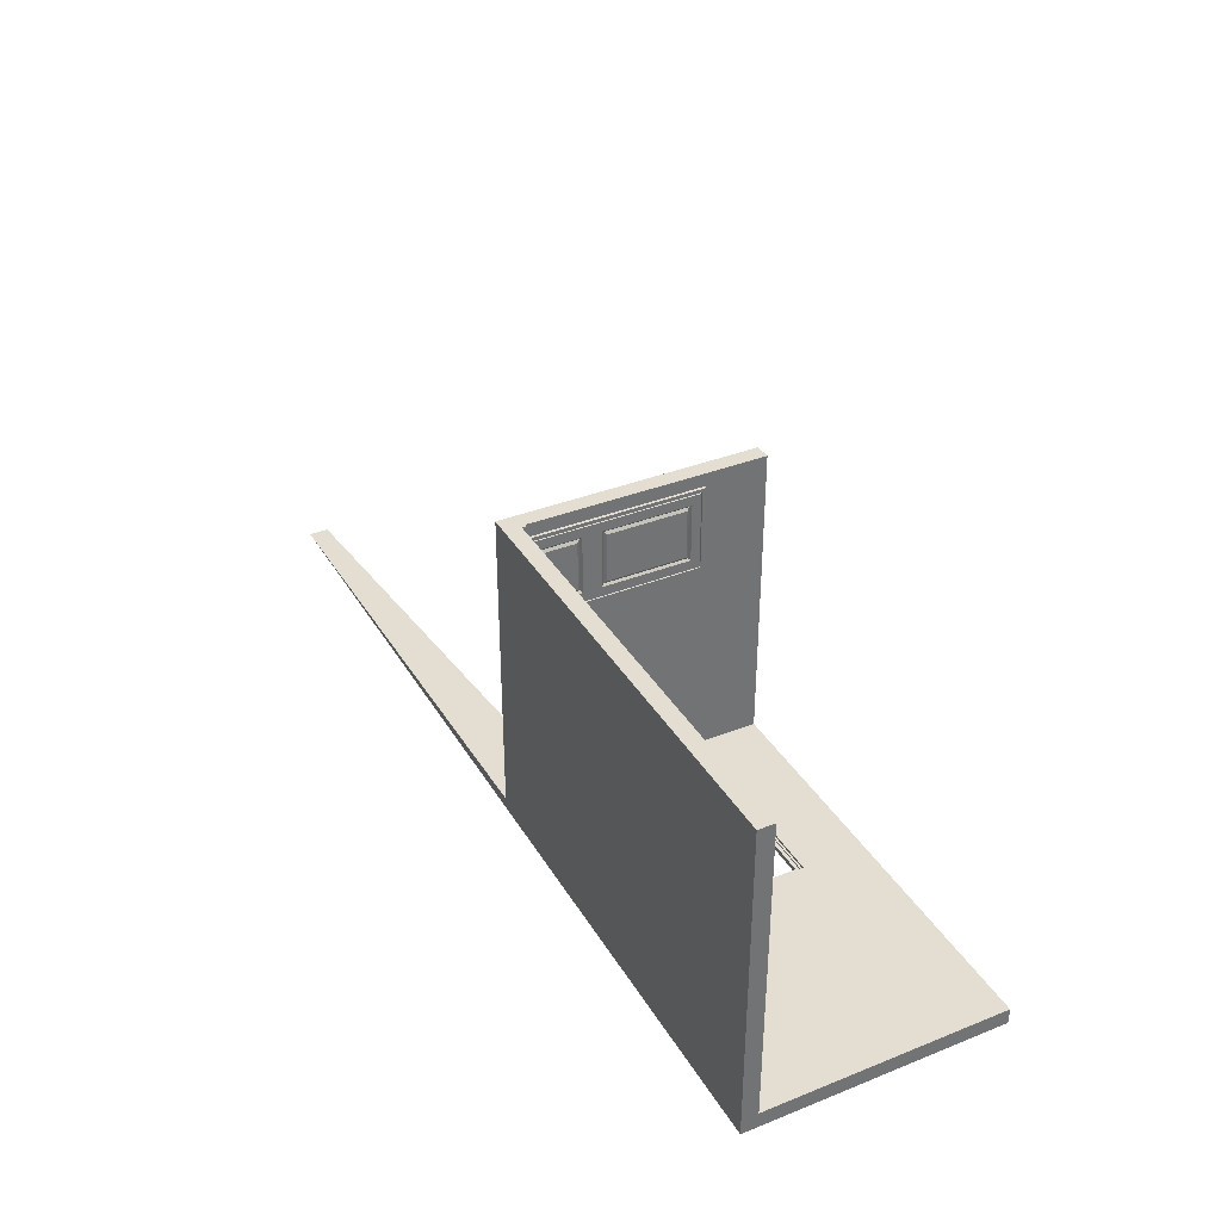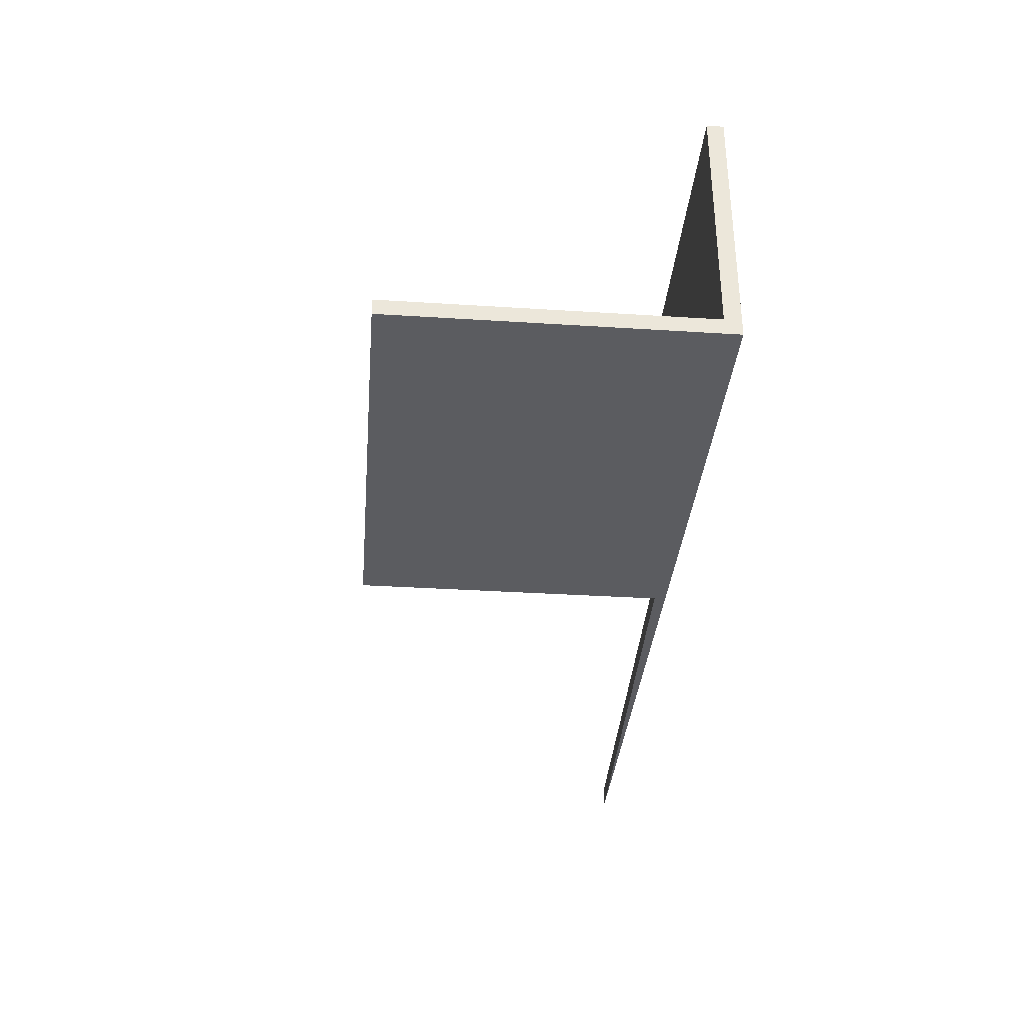
<metadata>
{"format":"obj","ext":"obj","renderer":"f3d","projection":"perspective","resolution":1024,"background":"white","views":[{"elev":36.3,"azim":62.7,"up":"+Z"},{"elev":-34.6,"azim":85.1,"up":"+Y"}]}
</metadata>
<code>
o Habitacion
v -4.725 -0.3732 4.959
v 4.914 -0.3732 4.959
v -4.725 -0.3732 -4.679
v 8.327 -0.3732 -4.679
v -4.243 -0.3732 4.959
v -4.243 -0.3732 -4.679
v -4.725 -0.3732 -4.197
v 8.327 -0.3732 -4.197
v -4.243 -0.3732 -4.197
v -4.725 6.856 -4.197
v -4.725 6.856 4.959
v 8.327 6.856 -4.197
v 8.327 6.856 -4.679
v -4.243 6.856 -4.679
v -4.725 6.856 -4.679
v -4.243 6.856 4.959
v -4.243 6.856 -4.197
v -4.243 -0.3732 4.959
v 8.327 -0.3732 4.959
v 8.327 -0.3732 -4.197
v -4.243 -0.3732 -4.197
v -4.725 -0.8551 -4.197
v -4.725 -0.8551 4.959
v -4.243 -0.8551 -4.679
v -4.725 -0.8551 -4.679
v 8.327 -0.8551 -4.679
v -4.243 -0.8551 4.959
v 8.327 -0.8551 4.959
v 8.327 -0.8551 -4.197
v -4.243 -0.8551 -4.197
v -4.725 -0.3732 4.561
v -4.243 -0.3853 4.421
v -4.725 6.856 4.561
v -4.243 6.856 4.561
v -4.243 -0.3732 4.561
v -4.725 -0.8551 4.561
v 8.327 -0.8551 4.561
v -4.243 -0.8551 4.561
v -4.243 -0.3853 2.073
v -4.243 6.856 1.933
v -4.243 -0.3732 1.933
v 8.327 -0.8551 1.933
v -4.243 -0.8551 1.933
v -4.725 -0.3732 1.933
v -4.725 6.856 1.933
v -4.725 -0.8551 1.933
v 8.327 4.968 -4.197
v 8.327 4.968 -4.679
v -4.243 4.968 -4.197
v -4.725 4.968 4.959
v -4.725 4.968 -4.197
v -4.243 4.968 4.959
v -4.725 4.968 -4.679
v -4.243 4.968 -4.679
v -4.243 4.828 4.421
v -4.725 4.968 4.561
v -4.725 4.968 1.933
v -4.243 4.828 2.073
v -4.243 -0.3732 4.561
v -4.243 -0.3732 1.933
v -4.243 4.968 4.561
v -4.243 4.968 1.933
v -4.162 -0.3732 4.561
v -4.162 4.968 4.561
v -4.162 -0.3732 1.933
v -4.162 4.968 1.933
v -4.162 -0.4168 4.452
v -4.162 4.86 4.452
v -4.162 -0.4168 2.042
v -4.162 4.86 2.042
v -4.243 -0.4168 4.452
v -4.243 -0.4168 2.042
v -4.243 4.86 4.452
v -4.243 4.86 2.042
v -4.164 0.05746 3.986
v -4.164 0.05746 2.508
v -4.164 4.417 3.99
v -4.164 4.417 2.504
v 8.327 1.628 -4.197
v -4.243 1.628 -4.197
v -4.725 1.628 -4.197
v -4.243 1.628 4.959
v -4.725 1.628 -4.679
v 8.327 1.628 -4.679
v -4.725 1.628 4.959
v -4.243 1.628 -4.679
v -4.243 1.628 4.561
v -4.725 1.628 4.561
v -4.725 1.628 1.933
v -4.243 1.628 1.933
v -4.243 1.628 4.452
v -4.243 1.628 2.042
v -4.162 1.628 4.561
v -4.162 1.628 1.933
v -4.162 1.628 4.452
v -4.162 1.628 2.042
v -4.243 1.628 4.421
v -4.243 1.628 2.073
v -4.164 1.185 3.986
v -4.164 1.185 2.508
v -4.164 -0.3853 4.421
v -4.164 -0.3853 2.073
v -4.164 2.038 3.99
v -4.164 2.038 2.504
v -4.164 1.628 4.421
v -4.164 4.828 4.421
v -4.164 1.628 2.073
v -4.164 4.828 2.073
v -4.164 -0.08073 4.124
v -4.164 -0.08073 2.37
v -4.164 1.323 4.124
v -4.164 1.323 2.37
v -4.164 1.9 4.128
v -4.164 4.556 4.128
v -4.164 1.9 2.366
v -4.164 4.556 2.366
v -4.219 -0.02058 4.064
v -4.219 -0.02058 2.43
v -4.219 1.263 4.064
v -4.219 1.263 2.43
v -4.219 1.96 4.068
v -4.219 4.495 4.068
v -4.219 1.96 2.426
v -4.219 4.495 2.426
v -1.665 -0.3732 -4.679
v -1.665 -0.3732 -4.197
v -1.665 6.856 -4.679
v -1.665 6.856 -4.197
v -1.665 -0.3732 -4.197
v -1.665 -0.8551 -4.679
v -1.665 -0.8551 4.959
v -1.665 -0.8551 -4.197
v -1.665 -0.8551 4.561
v -1.665 -0.8551 1.933
v -1.665 4.968 -4.61
v -1.665 4.968 -4.266
v -1.665 1.628 -4.266
v -1.665 1.628 -4.61
v 1.625 -0.8551 4.959
v 1.625 4.968 -4.61
v 1.625 1.628 -4.61
v -19.99 -0.3732 -4.679
v 1.625 -0.3732 -4.197
v 1.625 6.856 -4.679
v 1.625 6.856 -4.197
v 1.625 -0.3732 -4.197
v -19.99 -0.8551 -4.679
v 1.625 -0.8551 -4.197
v 1.625 -0.8551 4.561
v 1.625 -0.8551 1.933
v 1.625 4.968 -4.266
v 1.625 1.628 -4.266
v 8.327 1.513 -4.197
v -4.243 1.513 -4.197
v -4.725 1.513 -4.197
v -4.243 1.513 4.959
v -4.725 1.513 -4.679
v 8.327 1.513 -4.679
v -4.725 1.513 4.959
v -4.243 1.513 -4.679
v -4.243 1.513 4.561
v -4.725 1.513 4.561
v -4.725 1.513 1.933
v -4.243 1.513 1.933
v -4.243 1.511 4.452
v -4.243 1.511 2.042
v -4.162 1.513 4.561
v -4.162 1.513 1.933
v -4.162 1.511 4.452
v -4.162 1.511 2.042
v -4.243 1.513 4.421
v -4.243 1.513 2.073
v -4.164 1.513 4.421
v -4.164 1.513 2.073
v -4.164 1.243 4.124
v -4.164 1.243 2.37
v -4.219 1.19 4.064
v -4.219 1.19 2.43
v -4.164 1.121 3.986
v -4.164 1.121 2.508
v -1.665 1.513 -4.679
v -1.665 1.513 -4.197
v 1.625 1.513 -4.679
v 1.625 1.513 -4.197
v 1.625 1.628 -4.196
v -1.665 1.628 -4.196
v -1.665 1.513 -4.196
v 1.625 1.513 -4.196
v 1.625 4.968 -4.197
v -1.665 4.968 -4.197
v 1.625 1.628 -4.197
v -1.665 1.628 -4.197
v -1.665 1.628 -4.679
v -1.665 4.968 -4.679
v 1.625 4.968 -4.679
v 1.625 1.628 -4.679
v 1.625 1.628 -4.266
v 1.625 1.628 -4.61
v -1.665 1.628 -4.266
v -1.665 1.628 -4.61
v 1.625 4.968 -4.61
v 1.625 4.968 -4.266
v -1.665 4.968 -4.266
v -1.665 4.968 -4.61
v 1.572 1.681 -4.272
v 1.572 1.681 -4.604
v -1.612 1.681 -4.272
v -1.612 1.681 -4.604
v 1.572 4.914 -4.604
v 1.572 4.914 -4.272
v -1.612 4.914 -4.272
v -1.612 4.914 -4.604
v -0.02008 -0.3732 -4.679
v -0.02008 -0.3732 -4.197
v -0.02008 -0.3732 -4.197
v -0.02008 -0.8551 -4.679
v -0.02008 -0.8551 -4.197
v -0.02008 -0.8551 4.561
v -0.02008 -0.8551 1.933
v -0.02008 1.628 -4.197
v -0.02008 -0.8551 4.959
v -0.02008 1.628 -4.679
v -0.02008 1.513 -4.197
v -0.02008 1.513 -4.679
v -0.02008 1.628 -4.196
v -0.02008 1.513 -4.196
v -0.02008 1.628 -4.266
v -0.02008 1.628 -4.61
v -0.02008 1.628 -4.266
v -0.02008 1.628 -4.61
v -0.02008 1.681 -4.272
v -0.02008 1.681 -4.604
v 1.572 1.681 -4.438
v -1.504 1.789 -4.438
v 1.572 4.914 -4.438
v -1.612 4.914 -4.438
v -0.1282 1.789 -4.438
v 1.572 4.914 -4.315
v 0.08809 1.789 -4.315
v 1.464 1.789 -4.315
v -1.612 1.681 -4.315
v -1.612 4.914 -4.315
v 1.572 1.681 -4.564
v -1.612 1.681 -4.564
v -1.612 4.914 -4.564
v 1.572 4.914 -4.564
v -0.02008 1.681 -4.564
v 1.464 4.813 -4.315
v 1.572 4.921 -4.438
v -0.02008 4.921 -4.564
v -0.1282 4.813 -4.438
v -1.504 4.813 -4.438
v 0.08809 4.813 -4.315
v -1.612 4.921 -4.564
v -0.02008 1.681 -4.438
v -1.612 1.681 -4.438
v 1.572 1.681 -4.315
v -0.02008 1.681 -4.315
v -0.02008 4.921 -4.438
v -1.612 4.921 -4.438
v 1.572 4.921 -4.315
v -0.02008 4.921 -4.315
v -1.504 1.789 -4.581
v -0.1282 1.789 -4.581
v 0.08809 1.789 -4.458
v 1.464 1.789 -4.458
v 1.464 4.813 -4.458
v -0.1282 4.813 -4.581
v -1.504 4.813 -4.581
v 0.08809 4.813 -4.458
v -1.612 3.745 -4.564
v -1.597 3.73 -4.438
v -1.52 3.73 -4.438
v -1.504 3.745 -4.581
v -1.612 3.285 -4.564
v -1.597 3.3 -4.438
v -1.52 3.3 -4.438
v -1.504 3.285 -4.581
v -1.612 3.285 -4.438
v -1.612 3.745 -4.438
v -1.504 3.285 -4.438
v -1.504 3.745 -4.438
v -1.597 3.3 -4.438
v -1.597 3.73 -4.438
v -1.52 3.3 -4.438
v -1.52 3.73 -4.438
v -1.597 3.3 -4.476
v -1.597 3.73 -4.476
v -1.52 3.3 -4.476
v -1.52 3.73 -4.476
v 1.572 3.746 -4.438
v 1.556 3.73 -4.315
v 1.48 3.73 -4.315
v 1.464 3.746 -4.458
v 1.556 3.294 -4.315
v 1.48 3.294 -4.315
v 1.464 3.279 -4.458
v 1.572 3.279 -4.438
v 1.464 3.746 -4.315
v 1.572 3.746 -4.315
v 1.572 3.279 -4.315
v 1.464 3.279 -4.315
v 1.48 3.73 -4.367
v 1.556 3.73 -4.367
v 1.556 3.294 -4.367
v 1.48 3.294 -4.367
v 8.327 -0.2495 -4.197
v -4.243 -0.2495 -4.197
v -4.725 -0.2495 -4.197
v -4.243 -0.2495 4.959
v -4.725 -0.2495 -4.679
v 8.327 -0.2495 -4.679
v -4.725 -0.2495 4.959
v -4.243 -0.2495 -4.679
v -4.243 -0.2495 4.561
v -4.725 -0.2495 4.561
v -4.725 -0.2495 1.933
v -4.243 -0.2495 1.933
v -4.243 -0.289 4.452
v -4.243 -0.289 2.042
v -4.162 -0.2495 4.561
v -4.162 -0.2495 1.933
v -4.162 -0.289 4.452
v -4.162 -0.289 2.042
v -4.243 -0.2604 4.421
v -4.243 -0.2604 2.073
v -4.164 -0.2604 4.421
v -4.164 -0.2604 2.073
v -4.164 -0.01373 4.124
v -4.164 -0.01373 2.37
v -4.219 0.035 4.064
v -4.219 0.035 2.43
v -4.164 0.09822 3.986
v -4.164 0.09822 2.508
v -1.665 -0.2495 -4.679
v -1.665 -0.2495 -4.197
v -19.99 -0.2495 -4.679
v 1.625 -0.2495 -4.197
v -0.02008 -0.2495 -4.679
v -0.02008 -0.2495 -4.197
v 4.914 -0.2495 -4.197
v 4.914 -0.3732 -4.197
v -4.243 -0.3732 1.933
v -4.243 -0.3732 -4.197
v -1.665 -0.3732 -4.197
v -4.243 -0.2495 -4.197
v -4.243 -0.2495 4.959
v -4.243 -0.3732 4.959
v -4.243 -0.3732 4.561
v -0.02008 -0.3732 -4.197
v 1.625 -0.3732 -4.197
v -4.243 -0.2495 4.561
v -4.243 -0.2495 1.933
v -1.665 -0.2495 -4.197
v 1.625 -0.2495 -4.197
v -0.02008 -0.2495 -4.197
v 4.914 -0.2495 -4.115
v 4.914 -0.3732 -4.115
v -4.16 -0.3732 1.933
v -4.185 -0.3732 -4.139
v -1.665 -0.3732 -4.115
v -4.185 -0.2495 -4.139
v -4.16 -0.2495 4.959
v -4.16 -0.3732 4.959
v -4.16 -0.3732 4.561
v -0.02008 -0.3732 -4.115
v 1.625 -0.3732 -4.115
v -4.16 -0.2495 4.561
v -4.16 -0.2495 1.933
v -1.665 -0.2495 -4.115
v 1.625 -0.2495 -4.115
v -0.02008 -0.2495 -4.115
f 47 145 189
f 126 21 129
f 49 40 62
f 51 15 53
f 54 127 194
f 53 14 54
f 59 18 35
f 5 19 18
f 2 20 19
f 6 130 125
f 3 22 7
f 42 148 150
f 130 30 132
f 46 30 43
f 30 25 24
f 6 25 3
f 7 46 44
f 23 38 27
f 139 37 149
f 60 35 41
f 61 16 52
f 56 45 57
f 57 10 51
f 9 41 21
f 44 36 31
f 36 43 38
f 37 150 149
f 62 34 61
f 58 107 98
f 81 57 51
f 88 57 89
f 87 52 82
f 83 54 86
f 86 194 193
f 81 53 83
f 80 62 90
f 79 189 191
f 71 60 72
f 61 66 62
f 73 95 91
f 74 68 73
f 59 321 315
f 60 69 72
f 72 324 320
f 62 94 90
f 71 63 59
f 32 72 39
f 39 101 32
f 55 108 58
f 32 327 325
f 97 106 55
f 90 168 164
f 92 70 74
f 87 64 61
f 91 169 165
f 153 191 184
f 154 90 164
f 155 83 157
f 160 193 181
f 157 86 160
f 161 82 156
f 162 89 163
f 163 81 155
f 98 174 172
f 181 222 224
f 182 80 154
f 192 49 80
f 133 43 38
f 131 38 27
f 216 132 217
f 134 30 43
f 125 216 213
f 194 144 195
f 214 129 215
f 190 17 49
f 8 146 20
f 195 13 48
f 142 26 4
f 26 148 29
f 196 48 84
f 183 84 158
f 149 219 218
f 139 218 221
f 150 217 219
f 189 128 190
f 338 223 340
f 312 183 158
f 336 154 308
f 335 224 339
f 172 328 326
f 317 155 309
f 316 163 317
f 315 156 310
f 311 160 314
f 335 160 181
f 309 157 311
f 308 164 318
f 307 184 338
f 165 323 319
f 164 322 318
f 171 105 97
f 166 96 92
f 161 93 87
f 188 225 226
f 182 186 192
f 184 226 223
f 191 188 184
f 223 187 182
f 226 186 187
f 337 224 183
f 340 182 336
f 219 132 134
f 221 133 131
f 218 134 133
f 143 215 146
f 213 147 142
f 148 216 217
f 224 196 183
f 126 350 345
f 213 337 142
f 318 65 60
f 319 67 71
f 5 349 348
f 59 352 349
f 7 311 3
f 6 335 125
f 3 314 6
f 338 356 355
f 31 317 44
f 44 309 7
f 326 102 39
f 125 339 213
f 308 353 346
f 142 312 4
f 325 173 171
f 320 170 166
f 315 167 161
f 351 366 350
f 355 357 341
f 342 367 351
f 354 372 356
f 350 361 345
f 214 351 350
f 143 342 351
f 60 344 343
f 318 343 353
f 9 345 344
f 340 354 356
f 315 347 352
f 307 355 341
f 336 346 354
f 366 370 361
f 358 371 367
f 360 369 359
f 365 363 364
f 361 362 360
f 367 372 366
f 343 360 359
f 353 362 346
f 352 365 349
f 345 360 344
f 347 368 352
f 343 369 353
f 354 362 370
f 356 371 355
f 349 364 348
f 47 12 145
f 126 9 21
f 49 17 40
f 51 10 15
f 54 14 127
f 53 15 14
f 59 5 18
f 5 2 19
f 2 8 20
f 6 24 130
f 3 25 22
f 42 29 148
f 130 24 30
f 46 22 30
f 30 22 25
f 6 24 25
f 7 22 46
f 23 36 38
f 139 28 37
f 60 59 35
f 61 34 16
f 56 33 45
f 57 45 10
f 9 60 41
f 44 46 36
f 36 46 43
f 37 42 150
f 62 40 34
f 58 108 107
f 81 89 57
f 88 56 57
f 87 61 52
f 83 53 54
f 86 54 194
f 81 51 53
f 80 49 62
f 79 47 189
f 71 59 60
f 61 64 66
f 73 68 95
f 74 70 68
f 59 63 321
f 60 65 69
f 72 69 324
f 62 66 94
f 71 67 63
f 32 71 72
f 39 102 101
f 55 106 108
f 32 101 327
f 97 105 106
f 90 94 168
f 92 96 70
f 87 93 64
f 91 95 169
f 153 79 191
f 154 80 90
f 155 81 83
f 160 86 193
f 157 83 86
f 161 87 82
f 162 88 89
f 163 89 81
f 98 107 174
f 181 193 222
f 182 192 80
f 192 190 49
f 133 134 43
f 131 133 38
f 216 130 132
f 134 132 30
f 125 130 216
f 194 127 144
f 214 126 129
f 190 128 17
f 8 143 146
f 195 144 13
f 142 147 26
f 26 147 148
f 196 195 48
f 183 196 84
f 149 150 219
f 139 149 218
f 150 148 217
f 189 145 128
f 338 184 223
f 312 337 183
f 336 182 154
f 335 181 224
f 172 174 328
f 317 163 155
f 316 162 163
f 315 161 156
f 311 157 160
f 335 314 160
f 309 155 157
f 308 154 164
f 307 153 184
f 165 169 323
f 164 168 322
f 171 173 105
f 166 170 96
f 161 167 93
f 188 185 225
f 182 187 186
f 184 188 226
f 191 185 188
f 223 226 187
f 226 225 186
f 337 339 224
f 340 223 182
f 219 217 132
f 221 218 133
f 218 219 134
f 143 214 215
f 213 216 147
f 148 147 216
f 224 222 196
f 126 214 350
f 213 339 337
f 318 322 65
f 319 323 67
f 5 59 349
f 59 315 352
f 7 309 311
f 6 314 335
f 3 311 314
f 338 340 356
f 31 316 317
f 44 317 309
f 326 328 102
f 125 335 339
f 308 318 353
f 142 337 312
f 325 327 173
f 320 324 170
f 315 321 167
f 351 367 366
f 355 371 357
f 342 358 367
f 354 370 372
f 350 366 361
f 214 143 351
f 143 8 342
f 60 9 344
f 318 60 343
f 9 126 345
f 340 336 354
f 315 310 347
f 307 338 355
f 336 308 346
f 366 372 370
f 358 357 371
f 360 362 369
f 365 368 363
f 361 370 362
f 367 371 372
f 343 344 360
f 353 369 362
f 352 368 365
f 345 361 360
f 347 363 368
f 343 359 369
f 354 346 362
f 356 372 371
f 349 365 364
f 35 20 146
f 129 21 41
f 35 18 19
f 129 41 35
f 215 129 35
f 35 19 20
f 146 215 35
f 50 33 56
f 48 12 47
f 12 144 145
f 17 15 10
f 40 10 45
f 52 11 50
f 4 29 20
f 20 42 37
f 1 27 18
f 19 221 131
f 31 23 1
f 16 33 11
f 34 45 33
f 82 50 85
f 84 47 79
f 85 56 88
f 159 88 162
f 158 79 153
f 156 85 159
f 151 203 202
f 128 14 17
f 192 225 220
f 136 199 203
f 145 127 128
f 135 201 204
f 140 198 201
f 310 159 313
f 312 153 307
f 313 162 316
f 151 190 136
f 137 220 227
f 136 192 137
f 138 194 135
f 135 195 140
f 141 222 228
f 140 196 141
f 152 189 151
f 203 210 202
f 199 211 203
f 204 209 212
f 198 209 201
f 152 202 197
f 228 200 230
f 138 204 200
f 227 197 229
f 257 210 238
f 232 244 247
f 245 209 246
f 244 212 245
f 197 210 205
f 230 208 232
f 204 208 200
f 229 205 231
f 229 207 199
f 230 206 198
f 206 247 243
f 137 229 199
f 141 230 198
f 228 193 138
f 227 191 152
f 220 185 191
f 258 259 255
f 241 236 242
f 242 235 238
f 255 241 258
f 243 235 246
f 258 207 231
f 211 238 210
f 207 242 211
f 257 231 205
f 233 238 235
f 206 246 209
f 243 255 233
f 256 245 236
f 235 245 246
f 247 259 255
f 249 262 261
f 259 254 260
f 291 261 300
f 248 294 299
f 237 263 234
f 251 264 237
f 280 254 271
f 252 268 251
f 237 256 255
f 239 257 240
f 251 260 252
f 248 262 253
f 237 259 251
f 253 258 239
f 240 301 302
f 252 280 282
f 234 278 281
f 239 270 253
f 253 267 248
f 240 265 239
f 282 269 252
f 276 285 283
f 279 271 275
f 256 275 244
f 234 279 256
f 281 274 282
f 272 279 276
f 277 282 273
f 272 282 280
f 277 279 281
f 284 290 286
f 277 286 285
f 273 284 286
f 272 283 284
f 283 288 284
f 285 287 283
f 286 289 285
f 248 300 261
f 299 297 302
f 298 300 301
f 233 301 257
f 302 266 240
f 296 303 293
f 292 299 293
f 292 301 300
f 296 299 302
f 296 301 295
f 293 304 292
f 295 306 296
f 292 305 295
f 1 316 31
f 4 307 8
f 5 313 1
f 307 342 8
f 341 358 342
f 310 348 347
f 348 363 347
f 50 11 33
f 48 13 12
f 12 13 144
f 17 14 15
f 40 17 10
f 52 16 11
f 4 26 29
f 28 19 20
f 20 29 42
f 37 28 20
f 1 23 27
f 27 18 19
f 19 28 139
f 19 139 221
f 131 27 19
f 31 36 23
f 16 34 33
f 34 40 45
f 82 52 50
f 84 48 47
f 85 50 56
f 159 85 88
f 158 84 79
f 156 82 85
f 151 136 203
f 128 127 14
f 192 186 225
f 136 137 199
f 145 144 127
f 135 140 201
f 140 141 198
f 310 156 159
f 312 158 153
f 313 159 162
f 151 189 190
f 137 192 220
f 136 190 192
f 138 193 194
f 135 194 195
f 141 196 222
f 140 195 196
f 152 191 189
f 203 211 210
f 199 207 211
f 204 201 209
f 198 206 209
f 152 151 202
f 228 138 200
f 138 135 204
f 227 152 197
f 257 205 210
f 232 208 244
f 245 212 209
f 244 208 212
f 197 202 210
f 230 200 208
f 204 212 208
f 229 197 205
f 229 231 207
f 230 232 206
f 206 232 247
f 137 227 229
f 141 228 230
f 228 222 193
f 227 220 191
f 220 225 185
f 258 262 259
f 241 256 236
f 242 236 235
f 255 256 241
f 243 233 235
f 258 241 207
f 211 242 238
f 207 241 242
f 257 258 231
f 233 257 238
f 206 243 246
f 243 247 255
f 256 244 245
f 235 236 245
f 247 250 259
f 249 259 262
f 259 250 254
f 291 249 261
f 248 267 294
f 237 264 263
f 251 268 264
f 280 260 254
f 252 269 268
f 237 234 256
f 239 258 257
f 251 259 260
f 248 261 262
f 237 255 259
f 253 262 258
f 240 257 301
f 252 260 280
f 234 263 278
f 239 265 270
f 253 270 267
f 240 266 265
f 282 274 269
f 276 277 285
f 279 280 271
f 256 279 275
f 234 281 279
f 281 278 274
f 272 280 279
f 277 281 282
f 272 273 282
f 277 276 279
f 284 288 290
f 277 273 286
f 273 272 284
f 272 276 283
f 283 287 288
f 285 289 287
f 286 290 289
f 248 299 300
f 299 294 297
f 298 291 300
f 233 298 301
f 302 297 266
f 296 306 303
f 292 300 299
f 292 295 301
f 296 293 299
f 296 302 301
f 293 303 304
f 295 305 306
f 292 304 305
f 1 313 316
f 4 312 307
f 5 310 313
f 307 341 342
f 341 357 358
f 310 5 348
f 348 364 363
f 68 93 95
f 324 65 322
f 70 64 68
f 55 91 97
f 39 320 326
f 58 73 55
f 104 77 103
f 180 99 179
f 58 92 74
f 171 91 165
f 70 94 66
f 95 167 169
f 109 102 110
f 111 173 175
f 110 328 330
f 112 105 111
f 114 105 113
f 115 108 116
f 116 106 114
f 115 105 107
f 117 110 118
f 119 175 177
f 118 330 332
f 120 111 119
f 122 113 121
f 123 116 124
f 124 114 122
f 121 115 123
f 75 118 76
f 99 177 179
f 76 332 334
f 100 119 99
f 77 121 103
f 78 123 124
f 78 122 77
f 103 123 104
f 100 178 120
f 179 331 333
f 120 176 112
f 177 329 331
f 112 174 107
f 175 327 329
f 169 321 323
f 325 165 319
f 334 179 333
f 172 92 98
f 96 168 94
f 76 333 75
f 32 319 71
f 323 63 67
f 109 327 101
f 117 329 109
f 75 331 117
f 180 332 178
f 178 330 176
f 176 328 174
f 326 166 172
f 170 322 168
f 68 64 93
f 324 69 65
f 70 66 64
f 55 73 91
f 39 72 320
f 58 74 73
f 104 78 77
f 180 100 99
f 58 98 92
f 171 97 91
f 70 96 94
f 95 93 167
f 109 101 102
f 111 105 173
f 110 102 328
f 112 107 105
f 114 106 105
f 115 107 108
f 116 108 106
f 115 113 105
f 117 109 110
f 119 111 175
f 118 110 330
f 120 112 111
f 122 114 113
f 123 115 116
f 124 116 114
f 121 113 115
f 75 117 118
f 99 119 177
f 76 118 332
f 100 120 119
f 77 122 121
f 78 104 123
f 78 124 122
f 103 121 123
f 100 180 178
f 179 177 331
f 120 178 176
f 177 175 329
f 112 176 174
f 175 173 327
f 169 167 321
f 325 171 165
f 334 180 179
f 172 166 92
f 96 170 168
f 76 334 333
f 32 325 319
f 323 321 63
f 109 329 327
f 117 331 329
f 75 333 331
f 180 334 332
f 178 332 330
f 176 330 328
f 326 320 166
f 170 324 322
f 290 287 289
f 306 304 303
f 290 288 287
f 306 305 304

</code>
